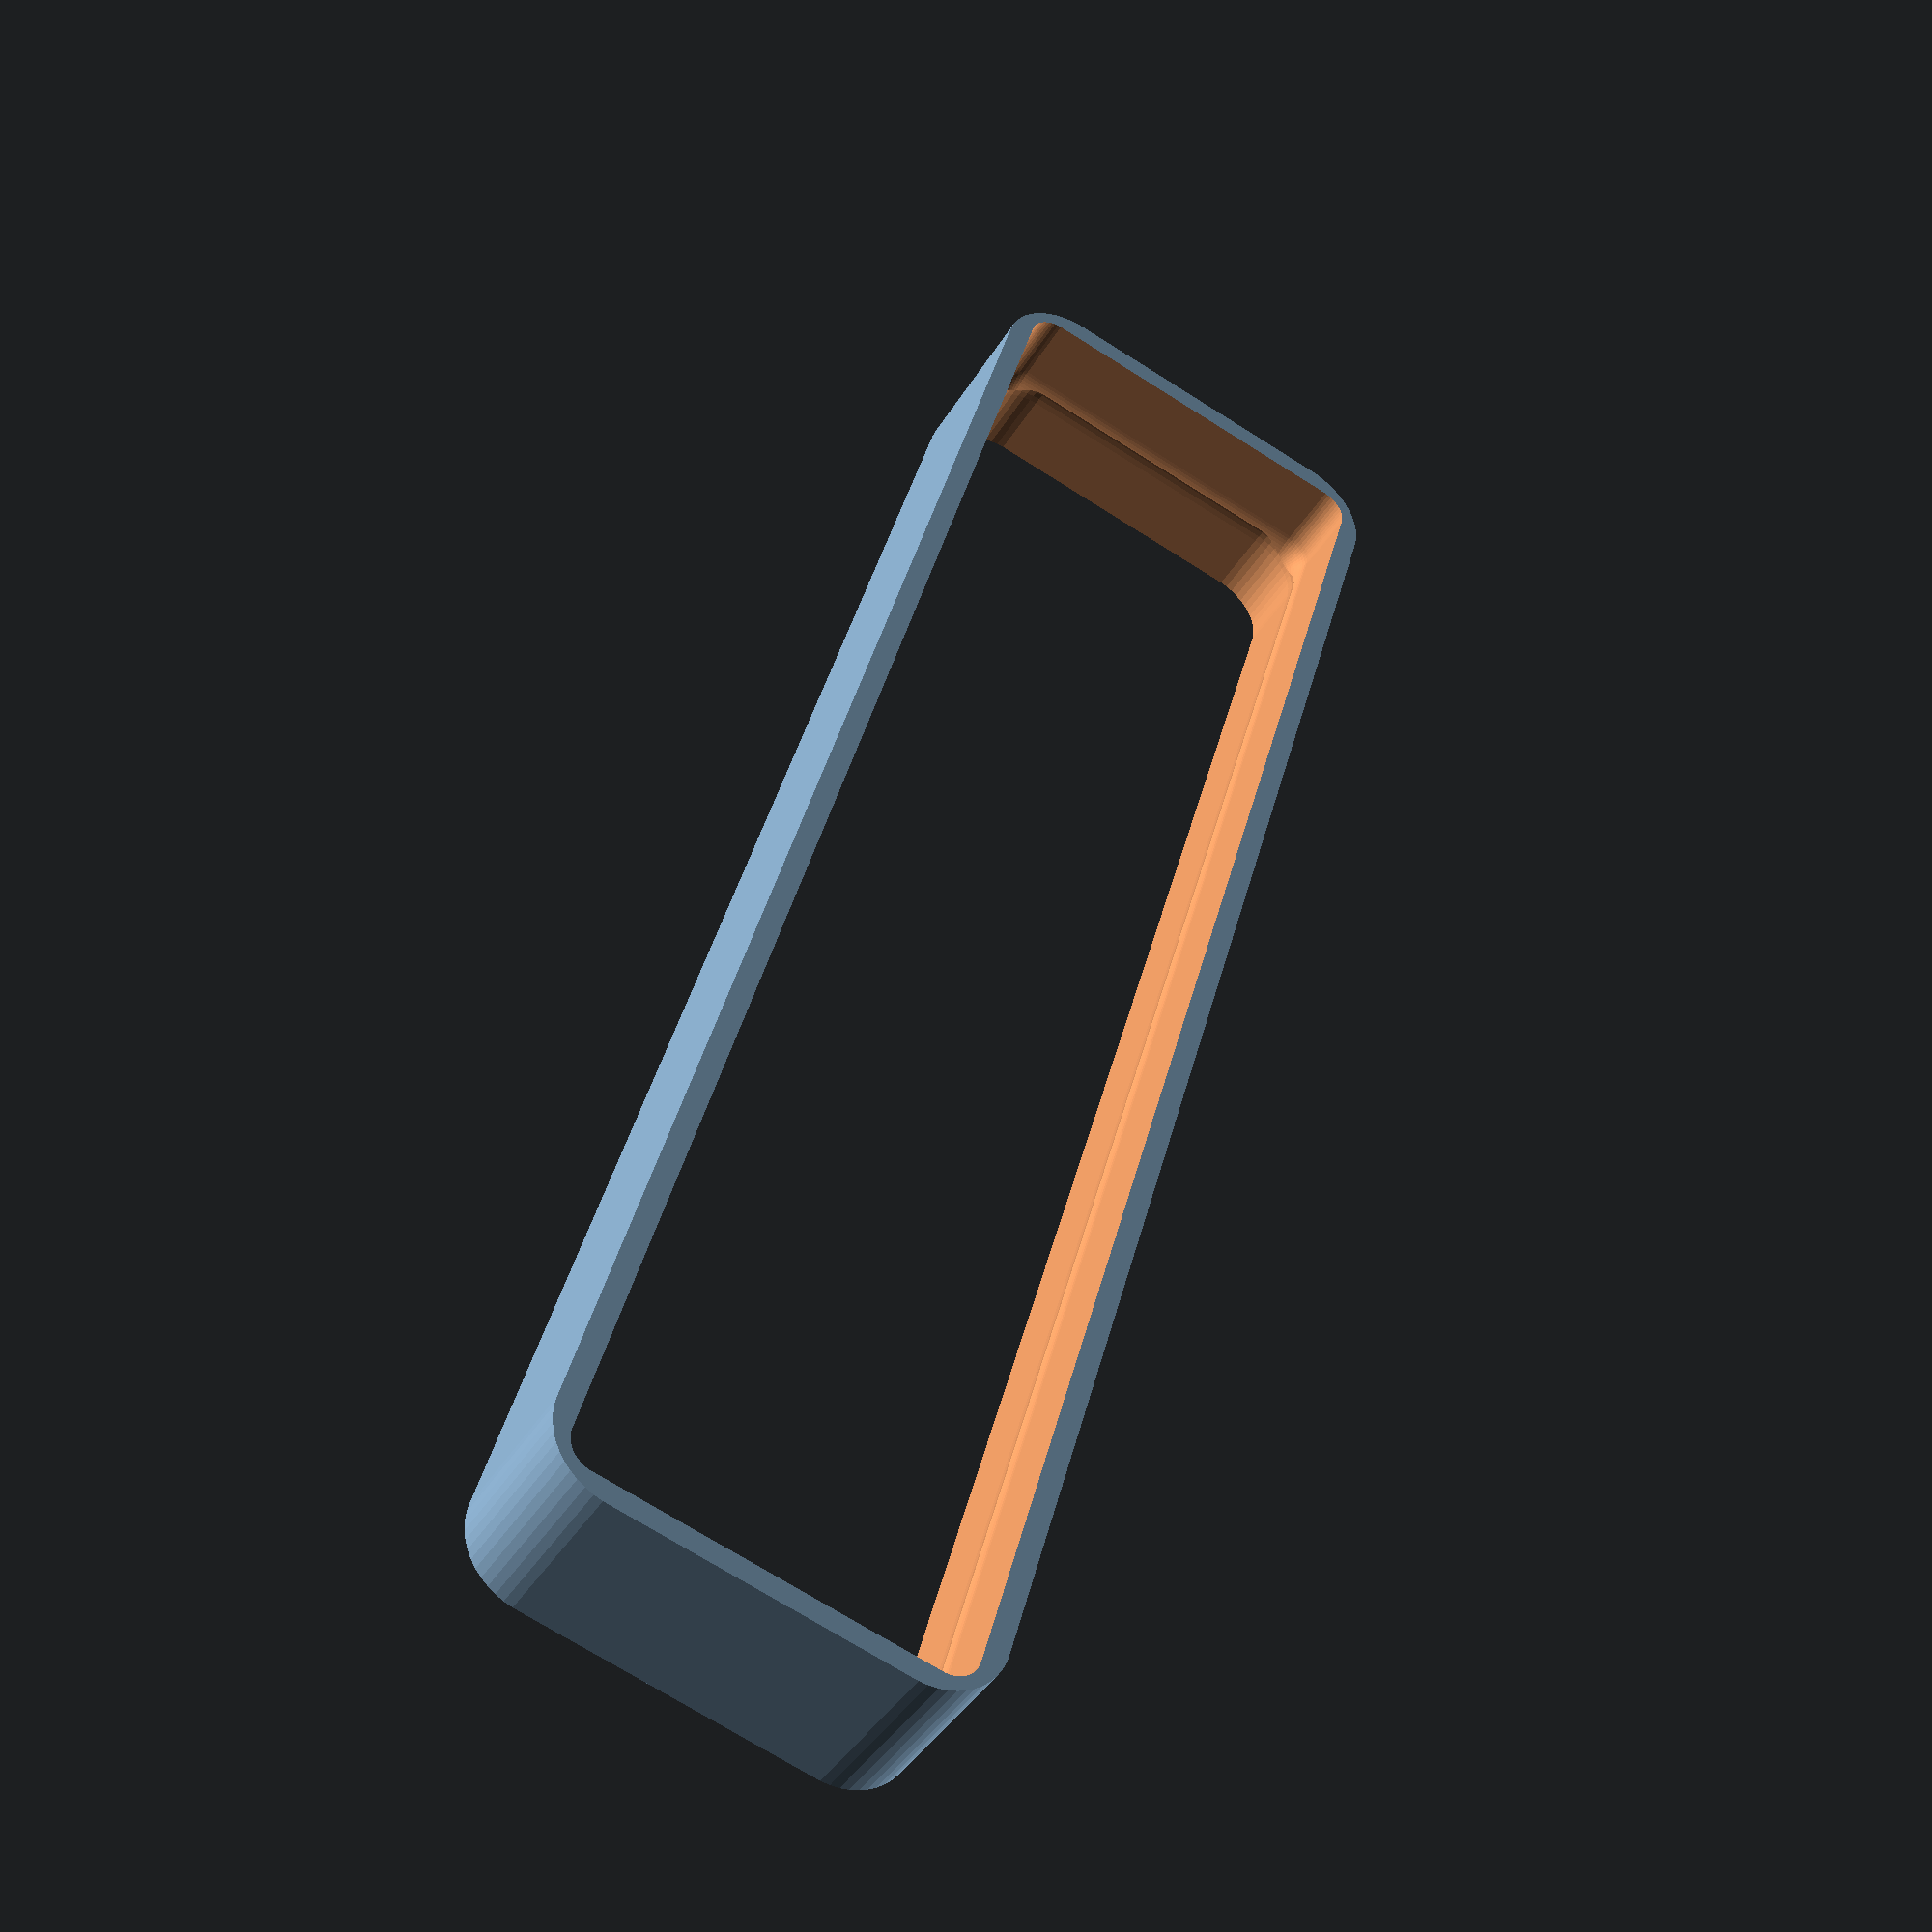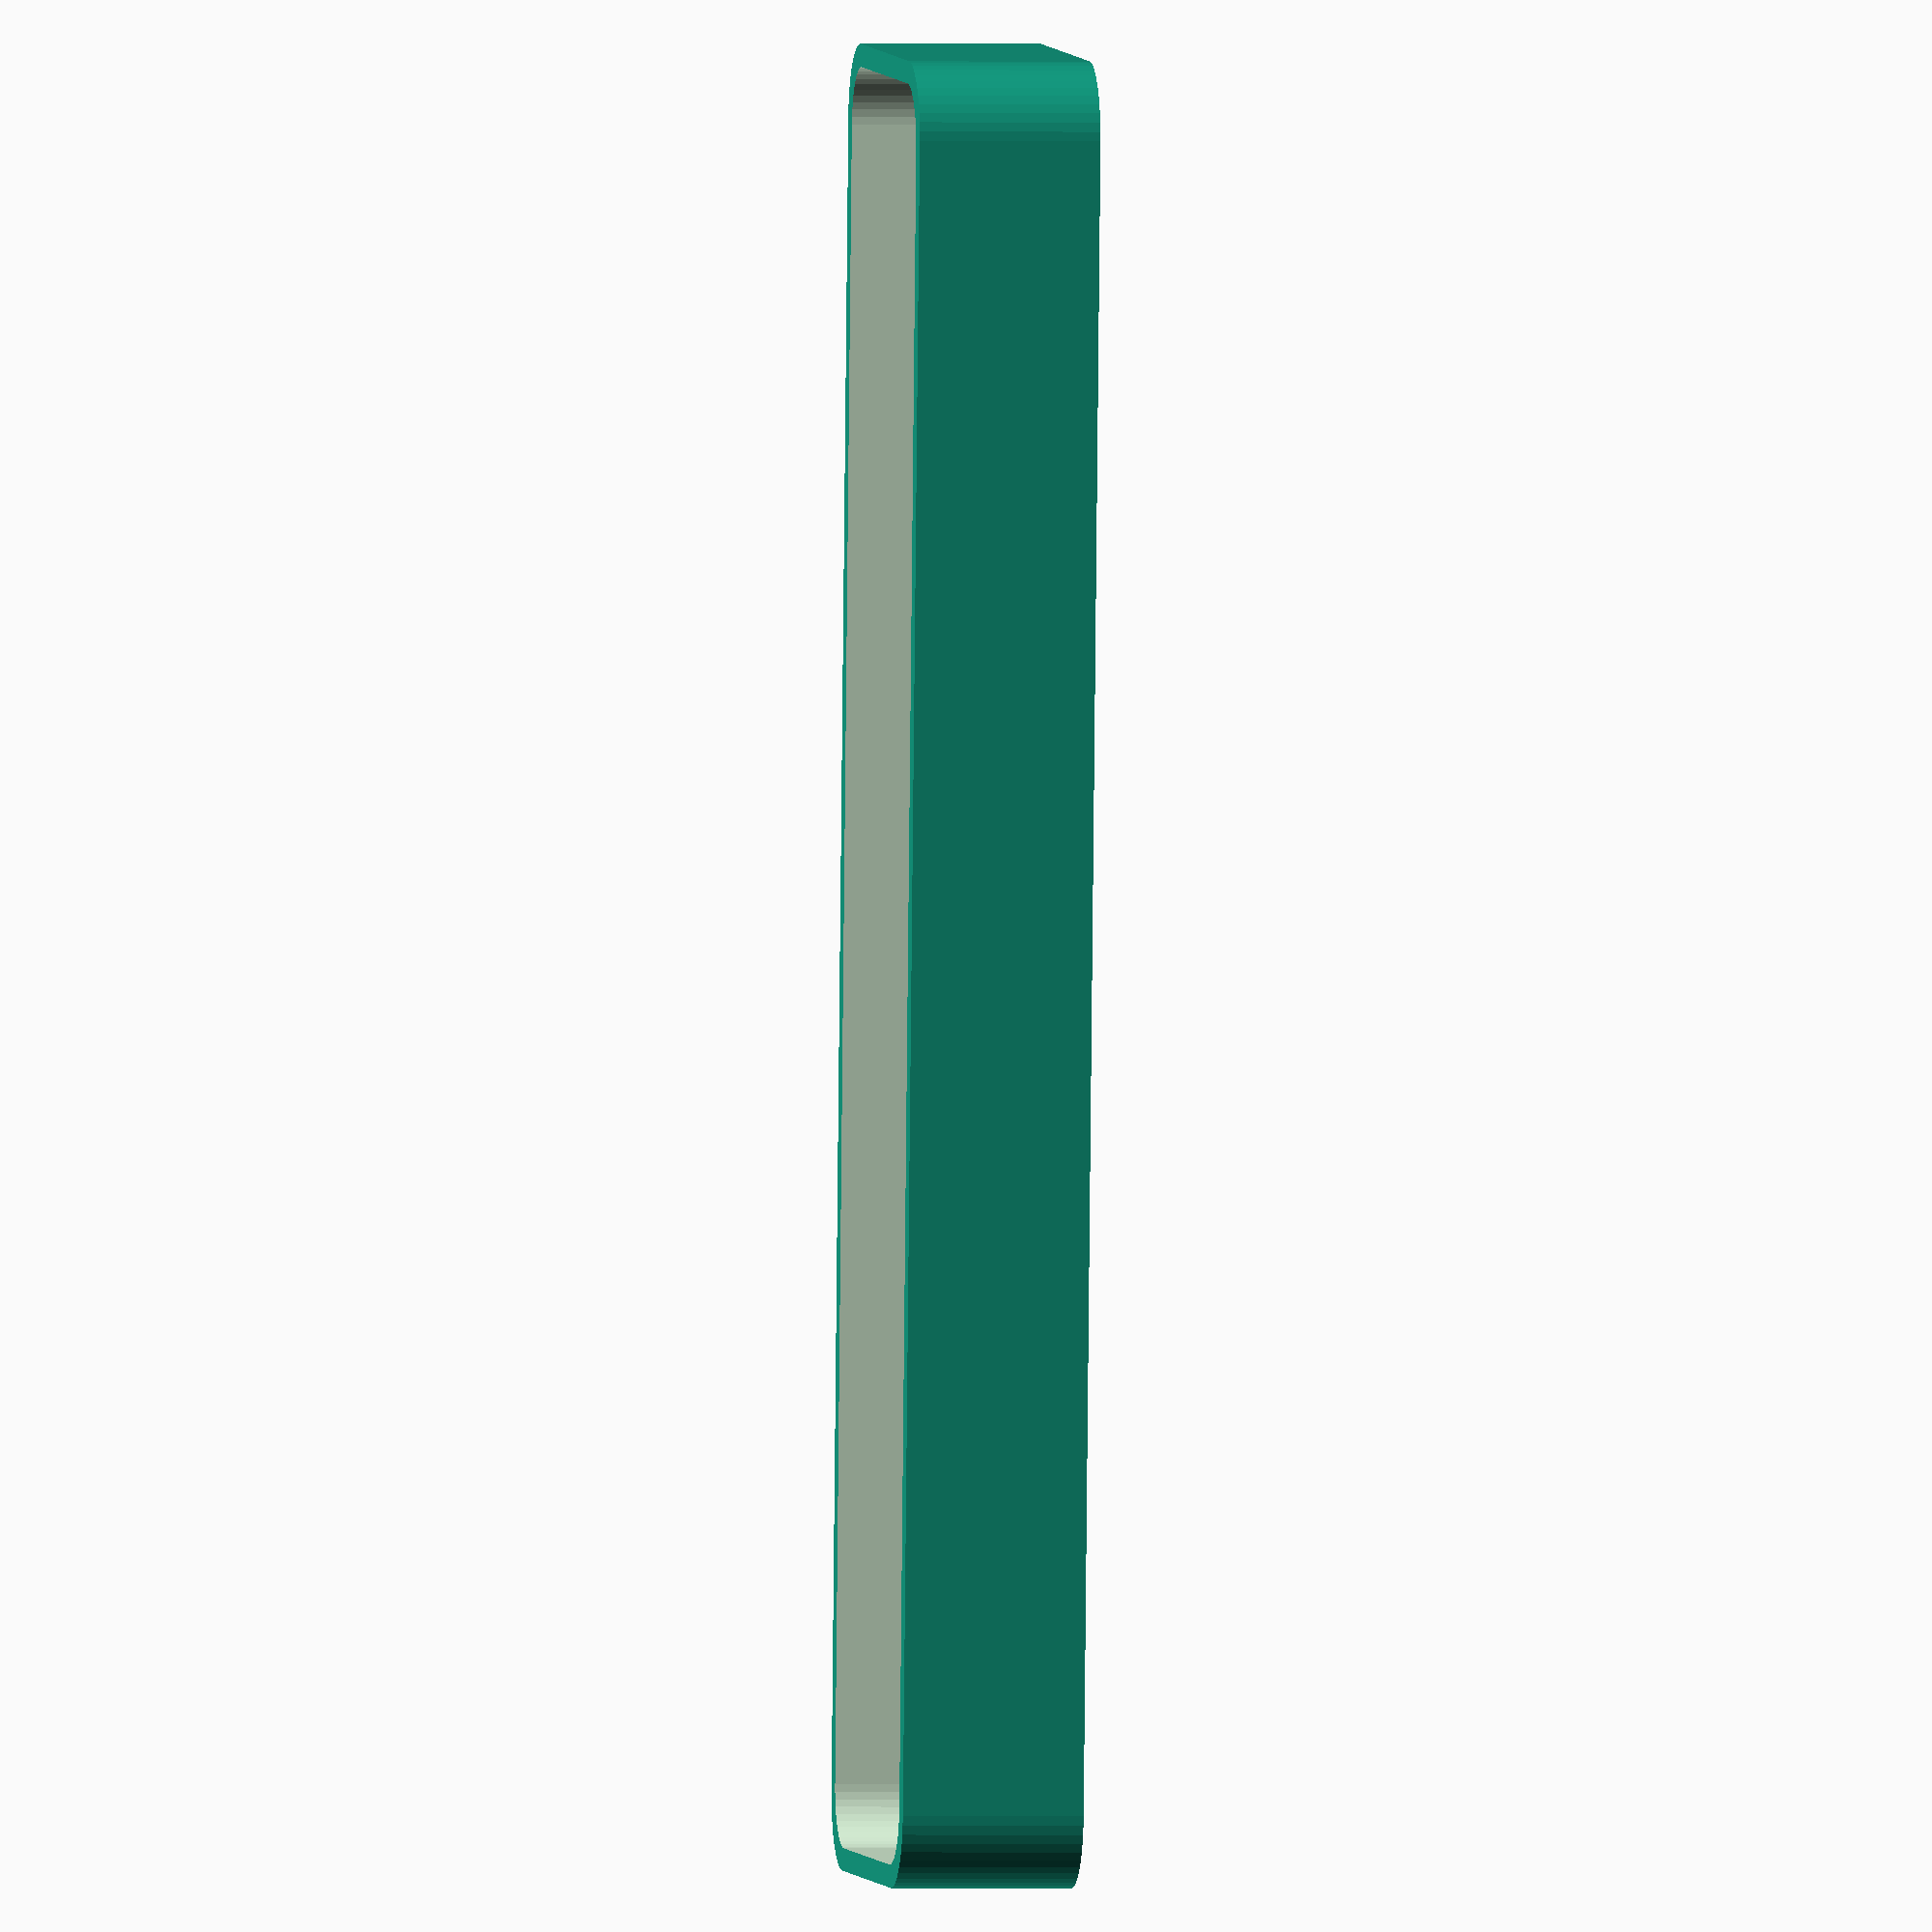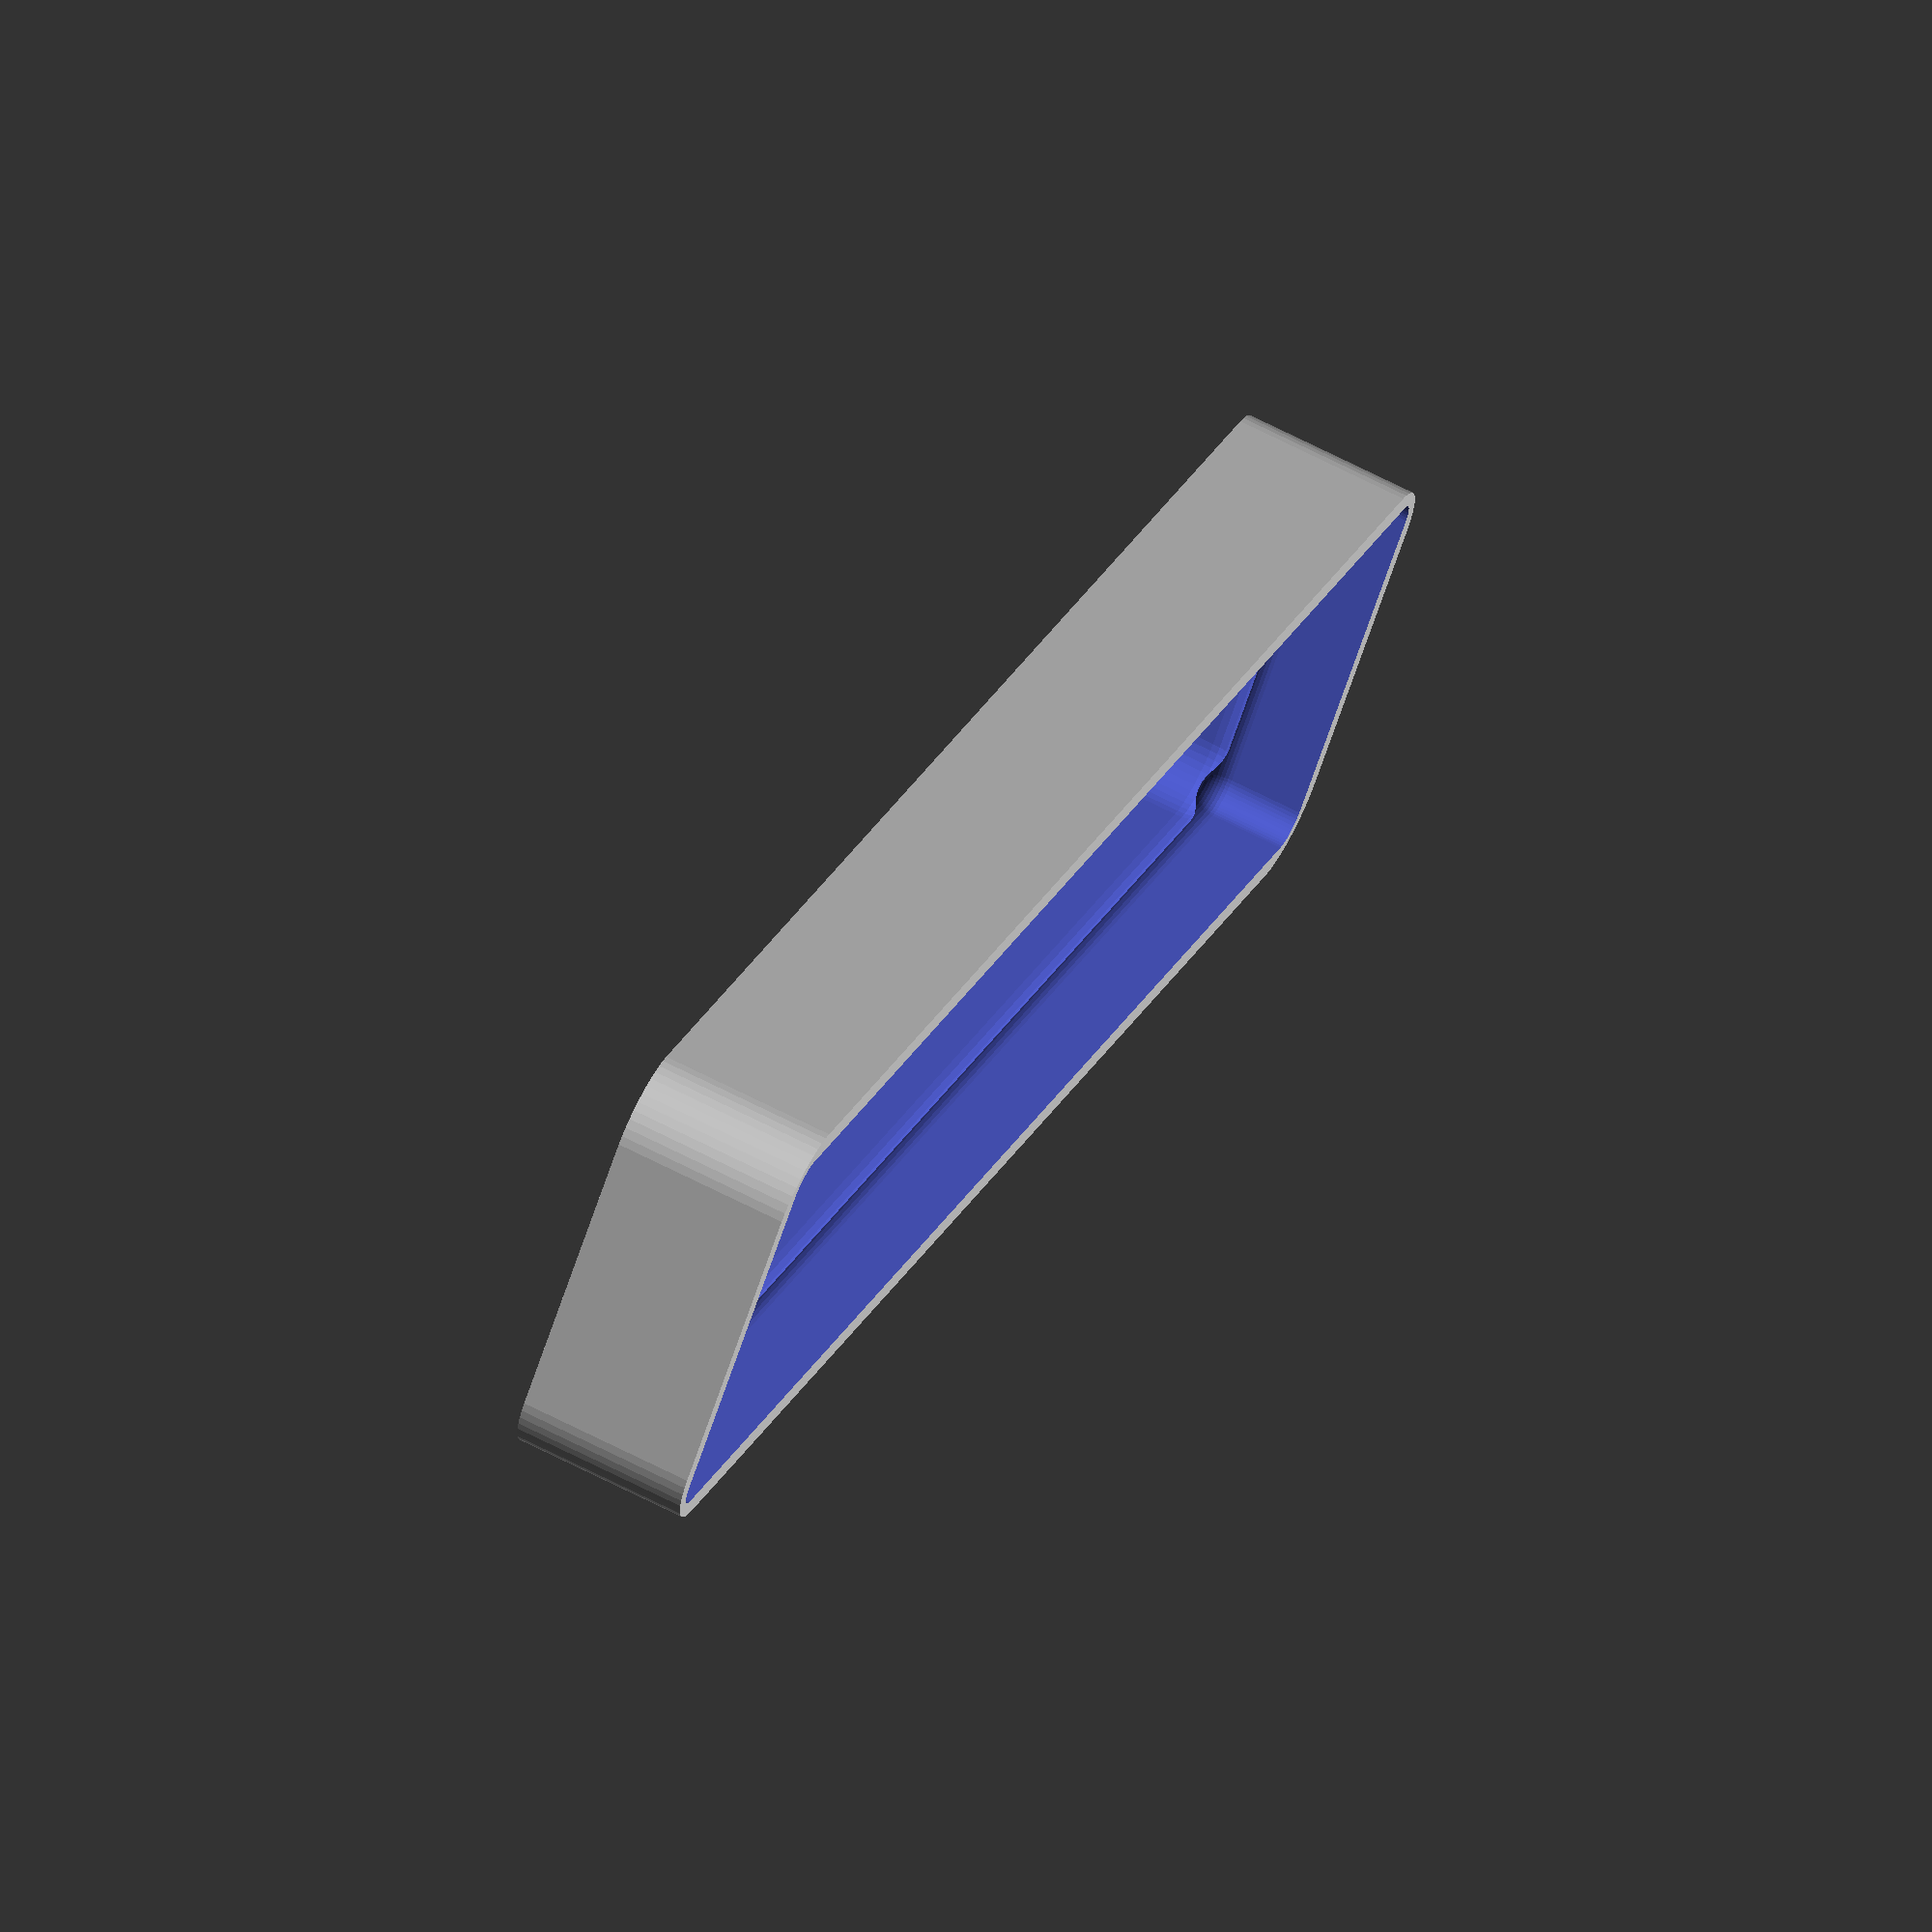
<openscad>
$fn = 50;


difference() {
	difference() {
		union() {
			hull() {
				translate(v = [-10.0000000000, 55.0000000000, 0]) {
					cylinder(h = 12, r = 5);
				}
				translate(v = [10.0000000000, 55.0000000000, 0]) {
					cylinder(h = 12, r = 5);
				}
				translate(v = [-10.0000000000, -55.0000000000, 0]) {
					cylinder(h = 12, r = 5);
				}
				translate(v = [10.0000000000, -55.0000000000, 0]) {
					cylinder(h = 12, r = 5);
				}
			}
		}
		union() {
			translate(v = [-7.5000000000, -52.5000000000, 3]) {
				rotate(a = [0, 0, 0]) {
					difference() {
						union() {
							translate(v = [0, 0, -3.0000000000]) {
								cylinder(h = 3, r = 1.5000000000);
							}
							translate(v = [0, 0, -1.9000000000]) {
								cylinder(h = 1.9000000000, r1 = 1.8000000000, r2 = 3.6000000000);
							}
							cylinder(h = 250, r = 3.6000000000);
							translate(v = [0, 0, -3.0000000000]) {
								cylinder(h = 3, r = 1.8000000000);
							}
							translate(v = [0, 0, -3.0000000000]) {
								cylinder(h = 3, r = 1.5000000000);
							}
						}
						union();
					}
				}
			}
			translate(v = [7.5000000000, -52.5000000000, 3]) {
				rotate(a = [0, 0, 0]) {
					difference() {
						union() {
							translate(v = [0, 0, -3.0000000000]) {
								cylinder(h = 3, r = 1.5000000000);
							}
							translate(v = [0, 0, -1.9000000000]) {
								cylinder(h = 1.9000000000, r1 = 1.8000000000, r2 = 3.6000000000);
							}
							cylinder(h = 250, r = 3.6000000000);
							translate(v = [0, 0, -3.0000000000]) {
								cylinder(h = 3, r = 1.8000000000);
							}
							translate(v = [0, 0, -3.0000000000]) {
								cylinder(h = 3, r = 1.5000000000);
							}
						}
						union();
					}
				}
			}
			translate(v = [-7.5000000000, 52.5000000000, 3]) {
				rotate(a = [0, 0, 0]) {
					difference() {
						union() {
							translate(v = [0, 0, -3.0000000000]) {
								cylinder(h = 3, r = 1.5000000000);
							}
							translate(v = [0, 0, -1.9000000000]) {
								cylinder(h = 1.9000000000, r1 = 1.8000000000, r2 = 3.6000000000);
							}
							cylinder(h = 250, r = 3.6000000000);
							translate(v = [0, 0, -3.0000000000]) {
								cylinder(h = 3, r = 1.8000000000);
							}
							translate(v = [0, 0, -3.0000000000]) {
								cylinder(h = 3, r = 1.5000000000);
							}
						}
						union();
					}
				}
			}
			translate(v = [7.5000000000, 52.5000000000, 3]) {
				rotate(a = [0, 0, 0]) {
					difference() {
						union() {
							translate(v = [0, 0, -3.0000000000]) {
								cylinder(h = 3, r = 1.5000000000);
							}
							translate(v = [0, 0, -1.9000000000]) {
								cylinder(h = 1.9000000000, r1 = 1.8000000000, r2 = 3.6000000000);
							}
							cylinder(h = 250, r = 3.6000000000);
							translate(v = [0, 0, -3.0000000000]) {
								cylinder(h = 3, r = 1.8000000000);
							}
							translate(v = [0, 0, -3.0000000000]) {
								cylinder(h = 3, r = 1.5000000000);
							}
						}
						union();
					}
				}
			}
			translate(v = [0, 0, 2.9925000000]) {
				hull() {
					union() {
						translate(v = [-9.5000000000, 54.5000000000, 4]) {
							cylinder(h = 49, r = 4);
						}
						translate(v = [-9.5000000000, 54.5000000000, 4]) {
							sphere(r = 4);
						}
						translate(v = [-9.5000000000, 54.5000000000, 53]) {
							sphere(r = 4);
						}
					}
					union() {
						translate(v = [9.5000000000, 54.5000000000, 4]) {
							cylinder(h = 49, r = 4);
						}
						translate(v = [9.5000000000, 54.5000000000, 4]) {
							sphere(r = 4);
						}
						translate(v = [9.5000000000, 54.5000000000, 53]) {
							sphere(r = 4);
						}
					}
					union() {
						translate(v = [-9.5000000000, -54.5000000000, 4]) {
							cylinder(h = 49, r = 4);
						}
						translate(v = [-9.5000000000, -54.5000000000, 4]) {
							sphere(r = 4);
						}
						translate(v = [-9.5000000000, -54.5000000000, 53]) {
							sphere(r = 4);
						}
					}
					union() {
						translate(v = [9.5000000000, -54.5000000000, 4]) {
							cylinder(h = 49, r = 4);
						}
						translate(v = [9.5000000000, -54.5000000000, 4]) {
							sphere(r = 4);
						}
						translate(v = [9.5000000000, -54.5000000000, 53]) {
							sphere(r = 4);
						}
					}
				}
			}
		}
	}
	union() {
		translate(v = [0, 0, 2.9925000000]) {
			hull() {
				union() {
					translate(v = [-11.5000000000, 56.5000000000, 2]) {
						cylinder(h = -7, r = 2);
					}
					translate(v = [-11.5000000000, 56.5000000000, 2]) {
						sphere(r = 2);
					}
					translate(v = [-11.5000000000, 56.5000000000, -5]) {
						sphere(r = 2);
					}
				}
				union() {
					translate(v = [11.5000000000, 56.5000000000, 2]) {
						cylinder(h = -7, r = 2);
					}
					translate(v = [11.5000000000, 56.5000000000, 2]) {
						sphere(r = 2);
					}
					translate(v = [11.5000000000, 56.5000000000, -5]) {
						sphere(r = 2);
					}
				}
				union() {
					translate(v = [-11.5000000000, -56.5000000000, 2]) {
						cylinder(h = -7, r = 2);
					}
					translate(v = [-11.5000000000, -56.5000000000, 2]) {
						sphere(r = 2);
					}
					translate(v = [-11.5000000000, -56.5000000000, -5]) {
						sphere(r = 2);
					}
				}
				union() {
					translate(v = [11.5000000000, -56.5000000000, 2]) {
						cylinder(h = -7, r = 2);
					}
					translate(v = [11.5000000000, -56.5000000000, 2]) {
						sphere(r = 2);
					}
					translate(v = [11.5000000000, -56.5000000000, -5]) {
						sphere(r = 2);
					}
				}
			}
		}
	}
}
</openscad>
<views>
elev=41.2 azim=164.3 roll=151.4 proj=p view=wireframe
elev=0.5 azim=3.7 roll=81.0 proj=o view=solid
elev=111.6 azim=48.7 roll=62.9 proj=o view=solid
</views>
